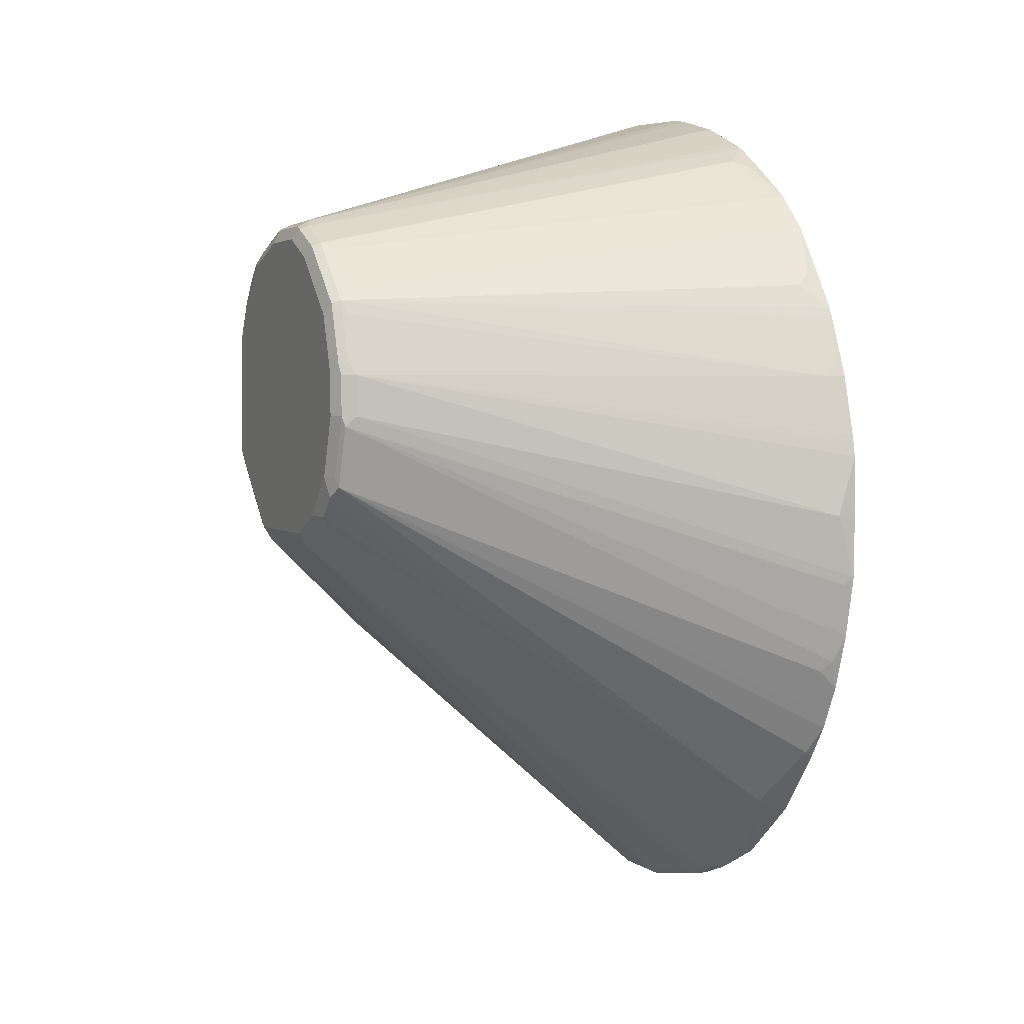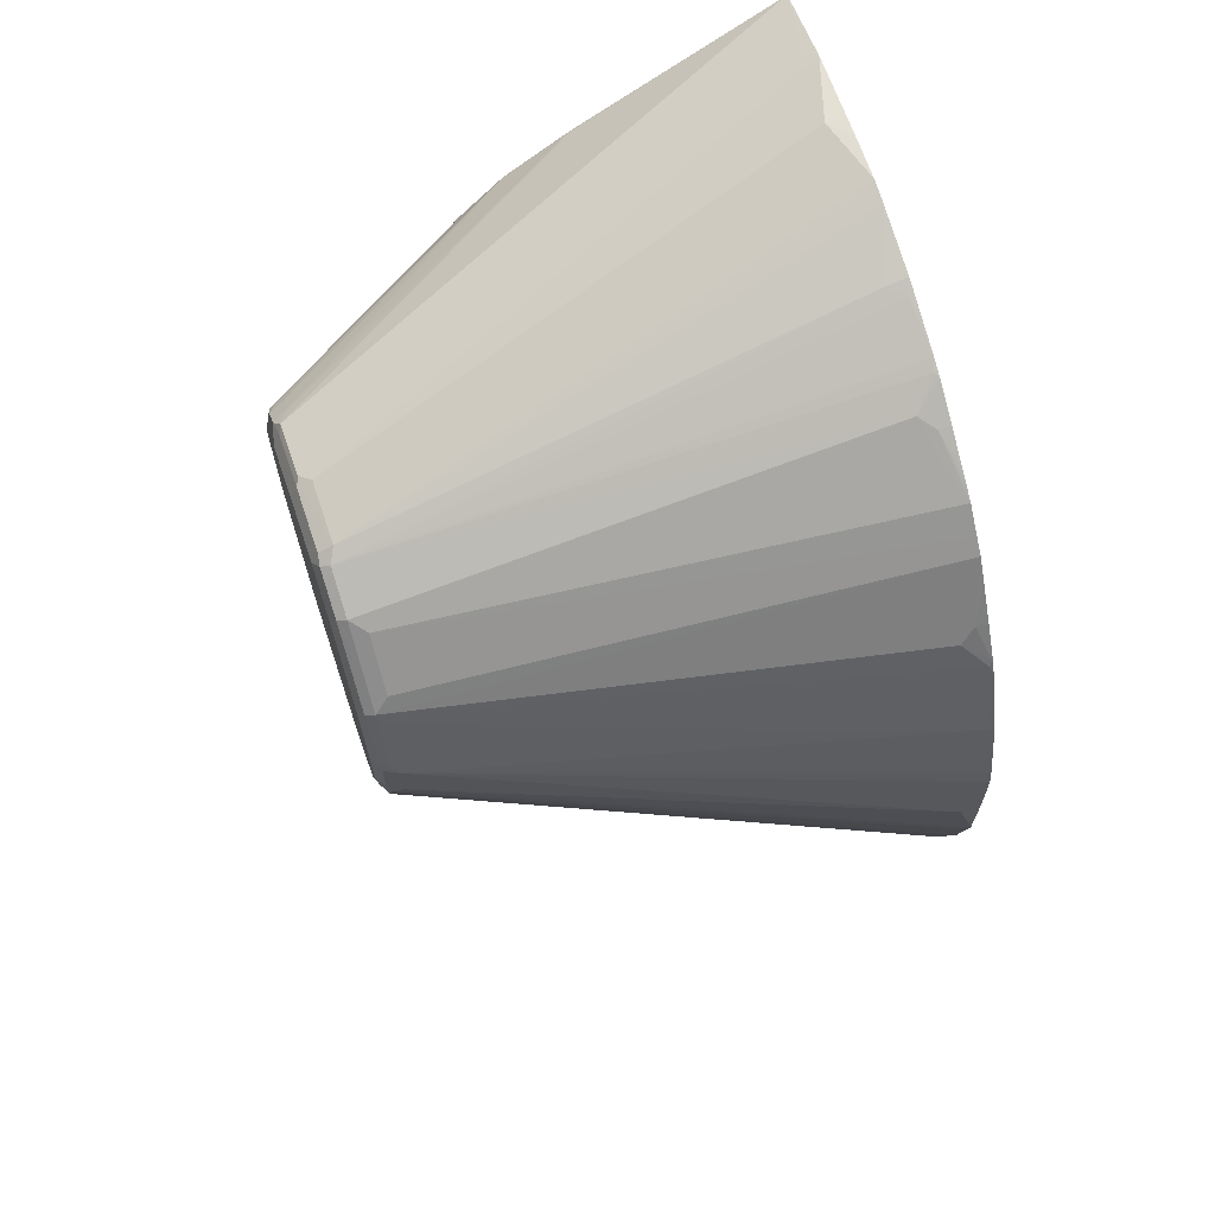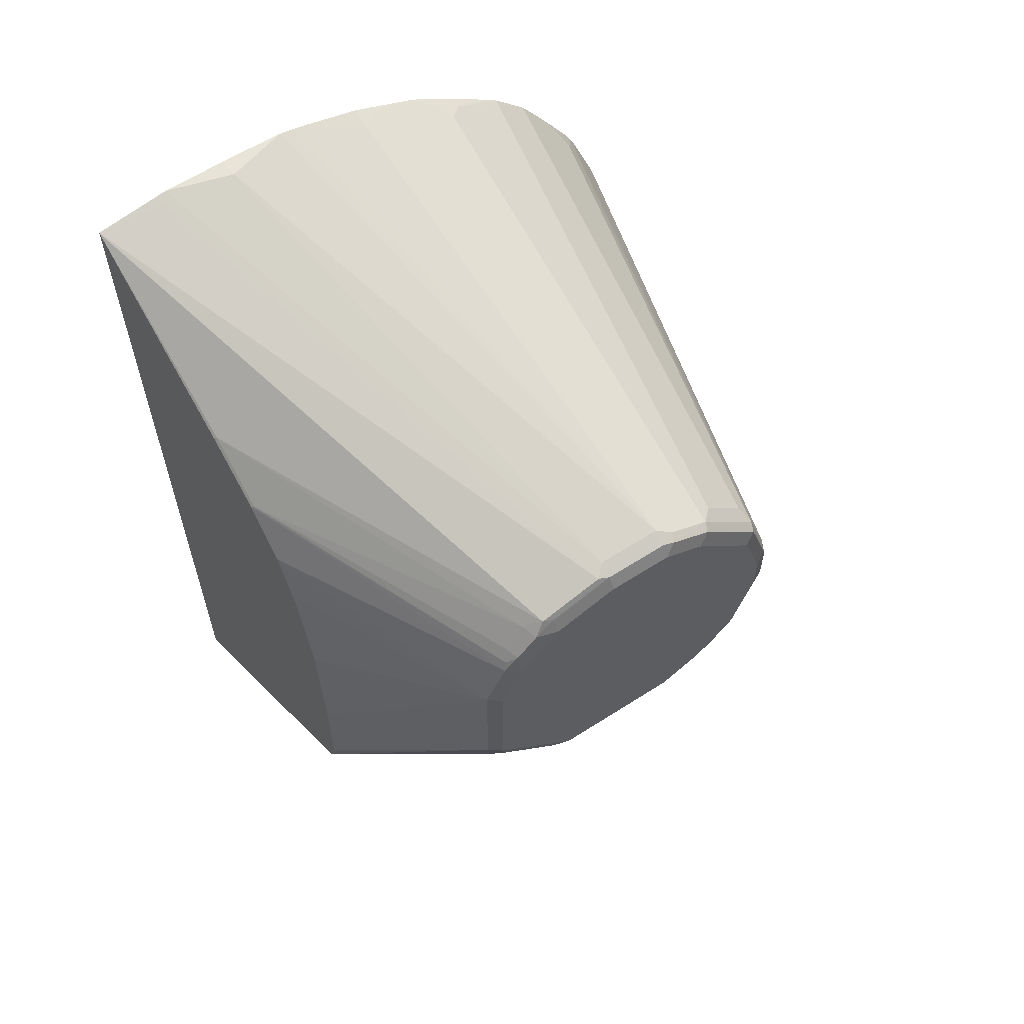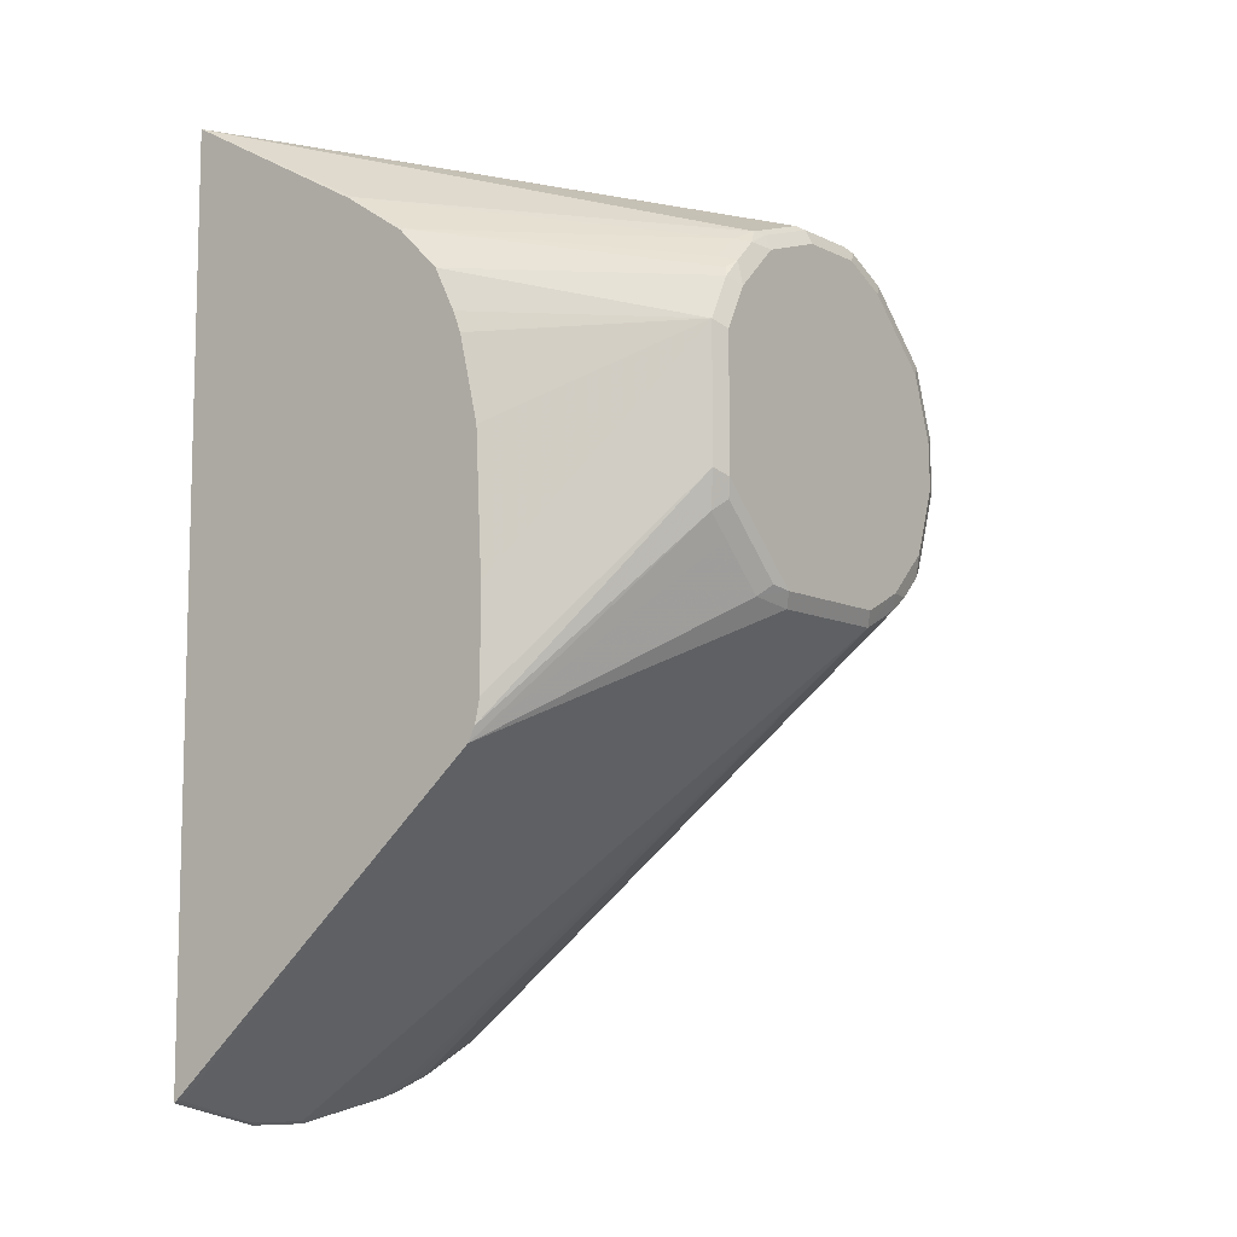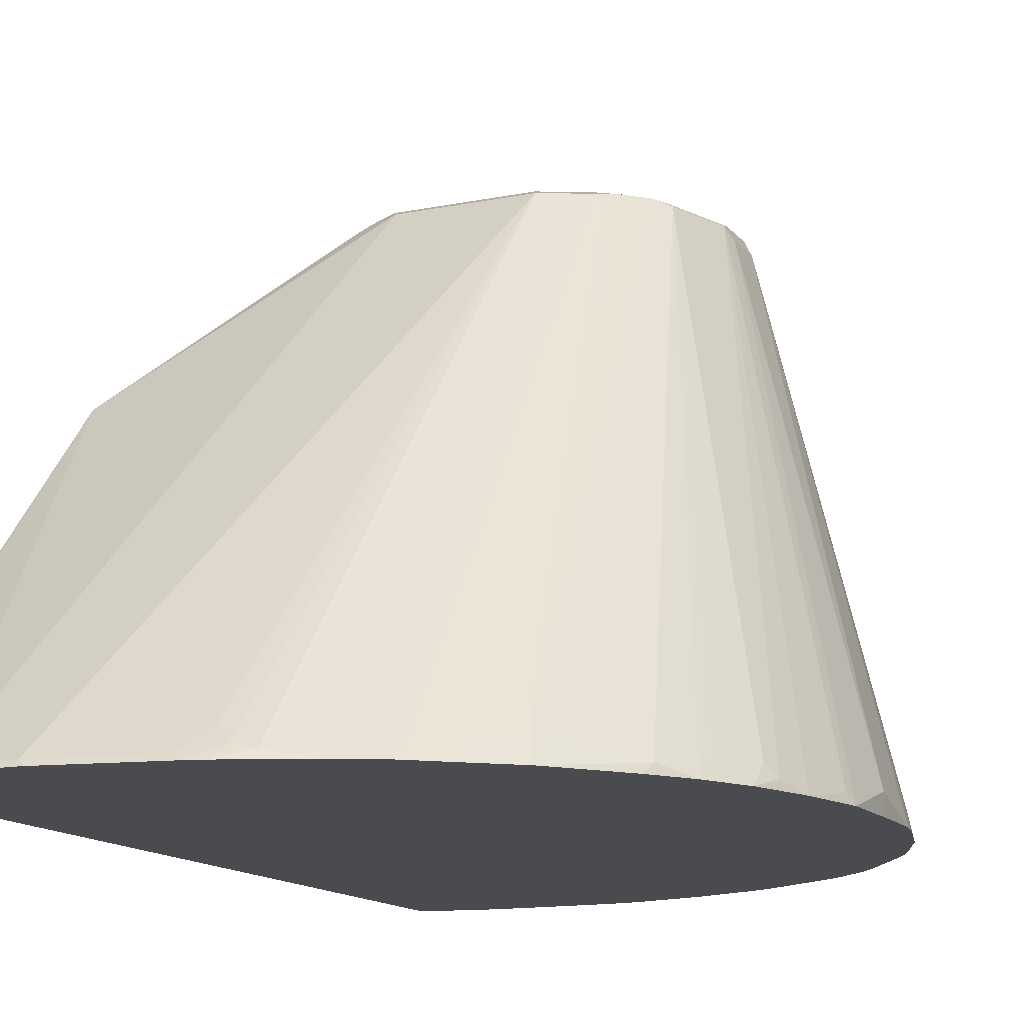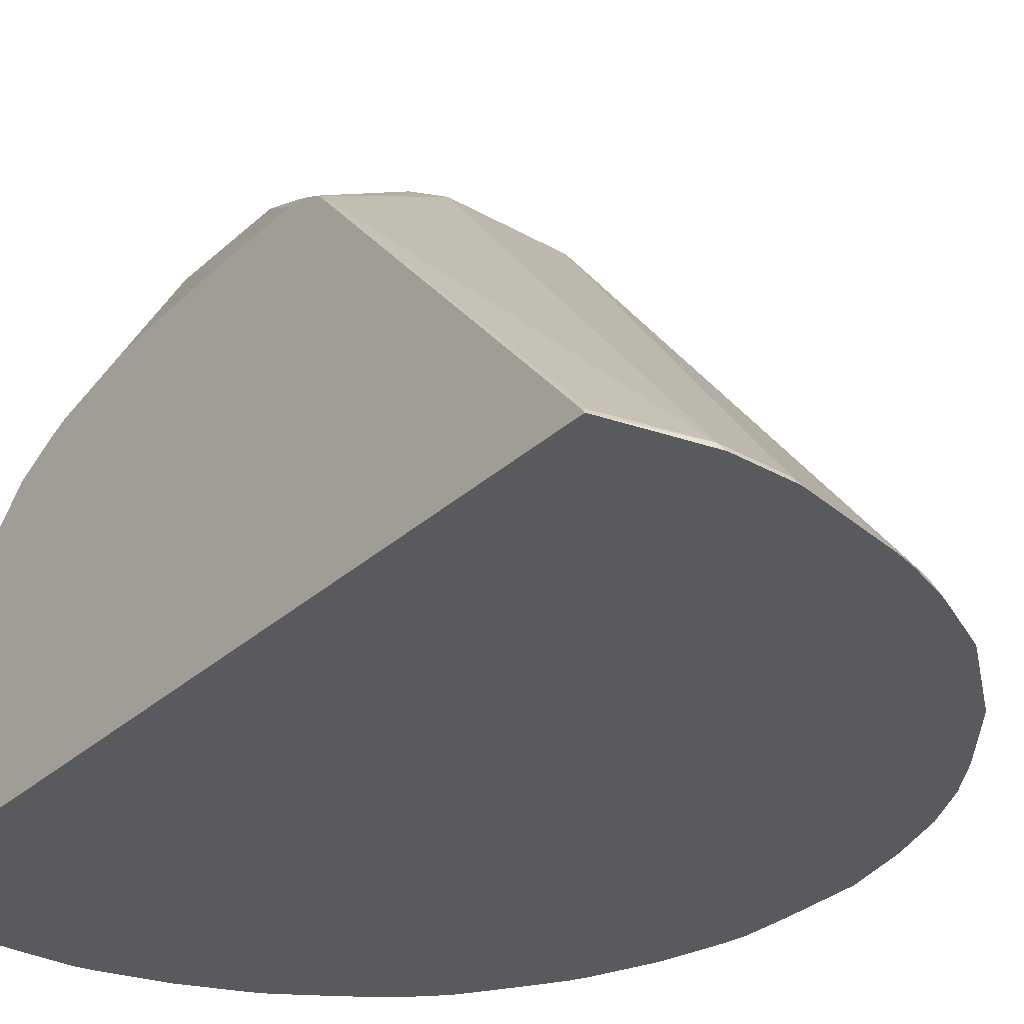
<metadata>
{"format":"obj","ext":"obj","renderer":"f3d","projection":"perspective","resolution":1024,"background":"white","views":[{"elev":3.0,"azim":-113.9,"up":"+Z"},{"elev":66.5,"azim":-108.6,"up":"+Z"},{"elev":61.0,"azim":146.7,"up":"+Z"},{"elev":-9.4,"azim":128.4,"up":"+Z"},{"elev":-13.7,"azim":-155.6,"up":"+Y"},{"elev":-31.8,"azim":141.3,"up":"+Y"}]}
</metadata>
<code>
v -0.4634 0.3758 0.08761
v -0.4634 0.3921 0.07125
v -0.4634 0.3758 0.07125
v -0.4631 0.3758 0.1056
v -0.4626 0.3758 0.01633
v -0.4626 0.3758 0.1247
v -0.3386 0.802 0.196
v -0.3386 0.802 0.1604
v -0.4589 0.3832 0.008962
v -0.4511 0.3758 -0.03564
v -0.4604 0.3758 0.1367
v -0.4411 0.3944 0.196
v -0.3208 0.802 0.2495
v -0.3327 0.808 0.2079
v -0.3297 0.8154 0.205
v -0.3327 0.8139 0.196
v -0.3342 0.8109 0.1514
v -0.4591 0.3758 0.1432
v -0.4506 0.3758 -0.03789
v -0.4452 0.3758 0.196
v -0.4396 0.3803 0.2079
v -0.3148 0.808 0.2614
v -0.3208 0.8199 0.196
v -0.3208 0.8199 0.1604
v -0.3327 0.8139 0.1604
v -0.3119 0.8154 0.2584
v -0.3163 0.8109 0.09801
v -0.4411 0.3832 -0.06232
v -0.4341 0.3758 -0.0876
v -0.4399 0.3758 0.2092
v -0.4232 0.3758 0.2501
v -0.4188 0.3787 0.2584
v -0.404 0.3981 0.2792
v -0.3661 0.3758 0.3371
v -0.3089 0.7961 0.2732
v -0.2614 0.808 0.3149
v -0.303 0.8199 0.2495
v -0.303 0.8199 0.1069
v -0.3148 0.8139 0.1069
v -0.2941 0.8154 0.2762
v -0.3052 0.8154 0.08909
v -0.3431 0.401 -0.205
v -0.3966 0.3832 -0.1514
v -0.4147 0.3758 -0.1262
v -0.4166 0.3921 -0.1069
v -0.4344 0.3921 -0.07124
v -0.4155 0.3758 -0.1248
v -0.4168 0.3758 0.2624
v -0.398 0.3862 0.2911
v -0.374 0.3758 0.3262
v -0.3549 0.3758 0.3483
v -0.2733 0.7961 0.3089
v -0.3327 0.3803 0.3683
v -0.2792 0.3981 0.404
v -0.2257 0.808 0.3326
v -0.2227 0.8154 0.3297
v -0.2584 0.8154 0.3118
v -0.2673 0.8199 0.2852
v -0.2673 0.8199 0.07125
v -0.2874 0.8154 0.07125
v -0.2896 0.3832 -0.2584
v -0.2859 0.3758 -0.2658
v -0.349 0.3758 -0.2135
v -0.3501 0.3758 -0.2123
v -0.2807 0.8109 0.0624
v -0.3928 0.3758 -0.1589
v -0.398 0.3758 0.2911
v -0.3812 0.3758 0.3158
v -0.3371 0.3758 0.3661
v -0.2911 0.3862 0.398
v -0.2623 0.3758 0.4169
v -0.2584 0.3787 0.4188
v -0.2139 0.802 0.3386
v -0.2495 0.3758 0.4235
v -0.208 0.3803 0.4396
v -0.1961 0.3944 0.4411
v -0.2139 0.8139 0.3326
v -0.2139 0.8199 0.3208
v -0.2495 0.8199 0.3029
v -0.2317 0.8199 0.05348
v -0.2376 0.8139 0.04162
v -0.2733 0.8139 0.05946
v -0.2718 0.4189 -0.2406
v -0.2183 0.3832 -0.2941
v -0.2503 0.3758 -0.2836
v -0.3262 0.3758 0.374
v -0.3158 0.3758 0.3812
v -0.2911 0.3758 0.398
v -0.1604 0.802 0.3386
v -0.1515 0.8109 0.3342
v -0.1433 0.3758 0.4591
v -0.1368 0.3758 0.4604
v -0.1248 0.3758 0.4626
v -0.07134 0.3921 0.4634
v -0.1991 0.3758 0.444
v -0.1961 0.3758 0.4452
v -0.1604 0.8139 0.3326
v -0.1604 0.8199 0.3208
v -0.1248 0.8199 0.05348
v -0.1307 0.8139 0.04162
v -0.08322 0.3803 -0.3267
v -0.1723 0.3803 -0.3089
v -0.1901 0.3981 -0.2911
v -0.202 0.3862 -0.297
v -0.1949 0.3758 -0.3061
v -0.2302 0.3758 -0.2933
v -0.01633 0.3758 0.4626
v -0.09805 0.8109 0.3163
v -0.107 0.8139 0.3149
v -0.008943 0.3832 0.4589
v 0.04657 0.3758 0.4523
v -0.08767 0.3758 0.4634
v -0.07134 0.3758 0.4634
v -0.107 0.8199 0.3029
v -0.101 0.808 0.04759
v -0.1159 0.8109 0.04456
v -0.107 0.8199 0.07125
v -0.09211 0.8169 0.07419
v -0.1099 0.8169 0.05651
v 0.04657 0.6667 -0.06069
v -0.02971 0.3803 -0.3267
v -0.08767 0.3758 -0.329
v -0.1768 0.3758 -0.3111
v 0.04657 0.3766 0.4519
v 0.04452 0.5436 0.3609
v -0.08322 0.802 0.3089
v -0.08916 0.8154 0.3052
v 0.04657 0.3758 -0.3102
v -0.08916 0.8199 0.2852
v -0.0654 0.808 0.08311
v -0.05347 0.8199 0.1247
v -0.05647 0.8169 0.1099
v -0.04753 0.808 0.101
v 0.04657 0.6728 -0.04874
v 0.04657 0.3793 -0.3079
v 0.04158 0.3803 -0.3089
v 0.04377 0.3758 -0.3111
v -0.03415 0.3758 -0.329
v 0.04657 0.5416 0.3599
v 0.04452 0.5971 0.3253
v -0.0654 0.802 0.2911
v -0.07134 0.8154 0.2873
v 0.04657 0.3786 -0.3083
v -0.07134 0.8199 0.2673
v -0.05347 0.8199 0.2316
v -0.04159 0.8139 0.1307
v 0.04657 0.6757 -0.03564
v 0.04657 0.5951 0.3243
v -0.06241 0.8109 0.2807
v -0.05946 0.8139 0.2732
v -0.04159 0.8139 0.2376
v 0.04657 0.6772 -0.02873
v 0.04657 0.6307 0.2886
v 0.04657 0.6485 0.253
v 0.04657 0.6554 0.2357
v 0.04657 0.6718 0.1658
v 0.04657 0.6772 0.05348
f 1 2 3
f 84 104 105
f 81 83 82
f 81 84 83
f 81 104 84
f 81 103 104
f 81 102 103
f 81 101 102
f 81 121 101
f 81 100 121
f 80 100 81
f 80 99 100
f 77 98 78
f 77 97 98
f 77 90 97
f 76 96 91
f 84 105 106
f 84 106 85
f 89 94 107
f 89 107 90
f 100 116 120
f 99 119 115
f 99 118 119
f 99 117 118
f 99 116 100
f 99 115 116
f 98 109 114
f 75 96 76
f 97 109 98
f 94 112 113
f 93 112 94
f 90 111 108
f 90 110 111
f 90 107 110
f 90 109 97
f 90 108 109
f 94 113 107
f 100 120 121
f 75 95 96
f 73 94 89
f 57 79 58
f 56 79 57
f 56 78 79
f 56 77 78
f 56 73 77
f 55 76 73
f 55 75 76
f 55 74 75
f 55 72 74
f 55 73 56
f 54 72 55
f 54 71 72
f 54 70 71
f 53 70 54
f 53 69 70
f 59 80 81
f 59 81 82
f 59 82 60
f 60 82 65
f 73 93 94
f 73 92 93
f 73 91 92
f 73 76 91
f 73 90 77
f 73 89 90
f 71 74 72
f 74 95 75
f 70 88 71
f 70 86 87
f 69 86 70
f 62 84 85
f 62 83 84
f 61 82 83
f 61 65 82
f 61 83 62
f 70 87 88
f 52 69 53
f 101 121 138
f 101 122 123
f 133 146 134
f 131 133 132
f 131 146 133
f 131 151 146
f 131 145 151
f 128 137 143
f 127 144 129
f 127 142 144
f 126 140 141
f 126 142 127
f 126 141 142
f 125 140 126
f 125 148 140
f 125 139 148
f 124 139 125
f 134 146 147
f 135 143 136
f 136 143 137
f 140 148 149
f 151 156 157
f 151 155 156
f 151 154 155
f 151 153 154
f 150 153 151
f 148 150 149
f 148 153 150
f 121 137 138
f 146 152 147
f 146 151 157
f 144 150 151
f 144 151 145
f 142 150 144
f 142 149 150
f 141 149 142
f 140 149 141
f 146 157 152
f 101 138 122
f 121 136 137
f 120 135 136
f 111 120 134
f 111 135 120
f 111 143 135
f 111 128 143
f 109 127 114
f 108 127 109
f 108 126 127
f 108 125 126
f 108 124 125
f 108 111 124
f 107 111 110
f 104 123 105
f 102 104 103
f 102 123 104
f 101 123 102
f 111 134 147
f 111 147 152
f 111 152 157
f 111 157 156
f 120 133 134
f 120 130 133
f 118 133 130
f 118 132 133
f 118 131 132
f 117 131 118
f 115 130 120
f 120 136 121
f 115 118 130
f 114 127 129
f 111 139 124
f 111 148 139
f 111 153 148
f 111 154 153
f 111 155 154
f 111 156 155
f 115 119 118
f 51 69 52
f 115 120 116
f 49 67 68
f 5 8 9
f 5 9 10
f 2 8 5
f 2 7 8
f 2 6 7
f 2 4 6
f 2 5 3
f 1 4 2
f 1 6 4
f 1 11 6
f 1 18 11
f 1 20 18
f 1 30 20
f 1 31 30
f 1 48 31
f 6 11 7
f 7 12 13
f 7 13 22
f 7 22 14
f 15 23 24
f 14 26 15
f 14 22 26
f 12 22 13
f 12 21 22
f 12 20 21
f 12 18 20
f 1 67 48
f 9 17 19
f 8 17 9
f 7 18 12
f 7 11 18
f 7 17 8
f 7 16 17
f 7 15 16
f 7 14 15
f 9 19 10
f 15 24 25
f 1 68 67
f 1 34 50
f 1 105 123
f 1 106 105
f 1 85 106
f 1 62 85
f 1 63 62
f 1 64 63
f 1 66 64
f 1 44 66
f 1 47 44
f 1 29 47
f 1 19 29
f 1 10 19
f 1 5 10
f 1 3 5
f 49 68 50
f 1 123 122
f 1 122 138
f 1 138 137
f 1 137 128
f 1 51 34
f 1 69 51
f 1 86 69
f 1 87 86
f 1 88 87
f 1 71 88
f 1 74 71
f 1 50 68
f 1 95 74
f 1 91 96
f 1 92 91
f 1 112 93
f 1 113 112
f 1 107 113
f 1 111 107
f 1 128 111
f 1 96 95
f 15 25 16
f 1 93 92
f 15 37 23
f 36 53 54
f 34 49 50
f 34 52 35
f 34 51 52
f 33 49 34
f 33 48 49
f 32 48 33
f 31 48 32
f 29 46 45
f 29 45 47
f 28 46 29
f 27 46 28
f 27 45 46
f 27 44 45
f 27 43 44
f 36 54 55
f 36 55 56
f 36 56 57
f 36 57 40
f 48 67 49
f 15 26 37
f 44 47 45
f 43 66 44
f 43 64 66
f 42 65 61
f 42 60 65
f 27 42 43
f 42 64 43
f 42 62 63
f 42 61 62
f 41 60 42
f 40 57 58
f 38 60 41
f 38 59 60
f 36 52 53
f 42 63 64
f 27 41 42
f 38 41 39
f 26 58 37
f 22 36 40
f 22 52 36
f 22 35 52
f 22 34 35
f 22 33 34
f 22 32 33
f 22 31 32
f 22 40 26
f 21 30 31
f 19 28 29
f 17 28 19
f 17 27 28
f 17 39 27
f 27 39 41
f 17 25 39
f 16 25 17
f 20 30 21
f 23 37 58
f 21 31 22
f 23 79 78
f 23 38 24
f 23 59 38
f 23 80 59
f 24 39 25
f 23 99 80
f 23 117 99
f 23 58 79
f 23 131 117
f 23 144 145
f 24 38 39
f 23 129 144
f 23 114 129
f 23 98 114
f 23 78 98
f 23 145 131
f 26 40 58

</code>
